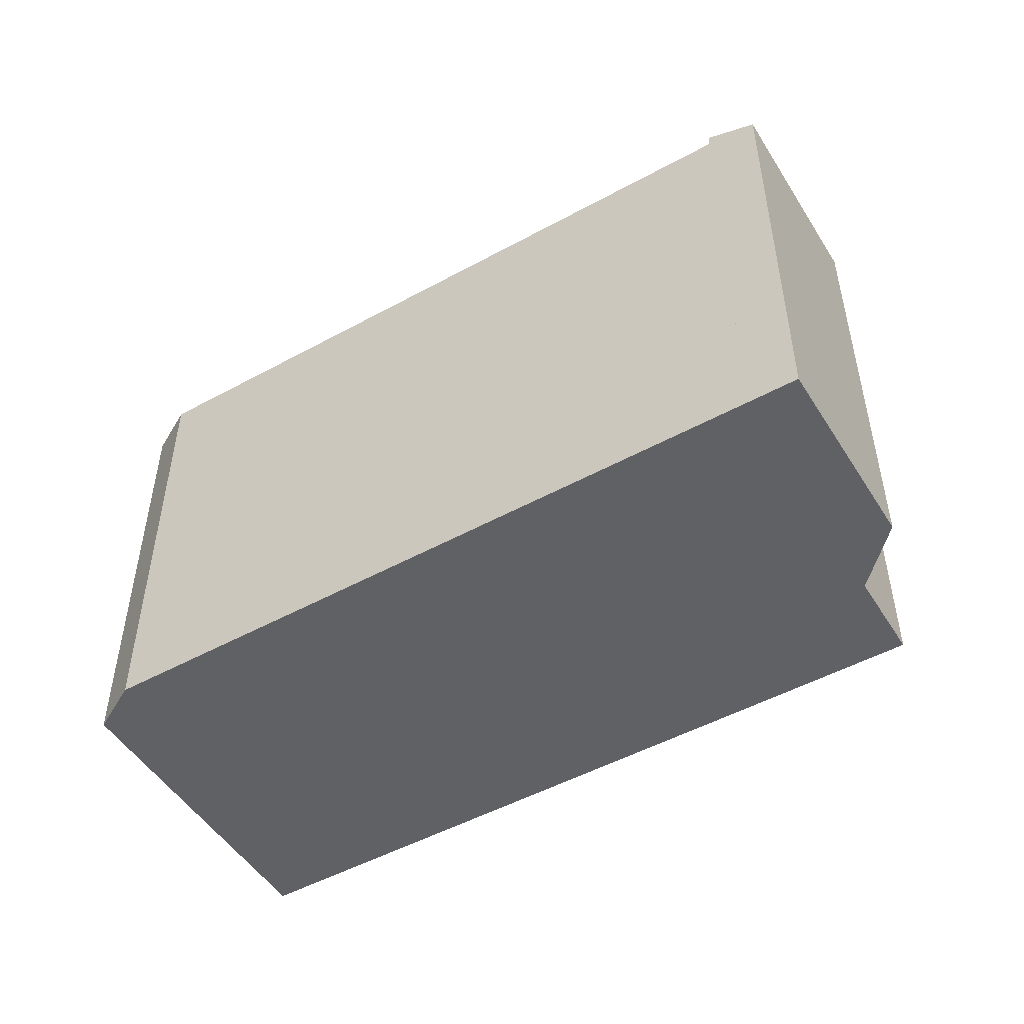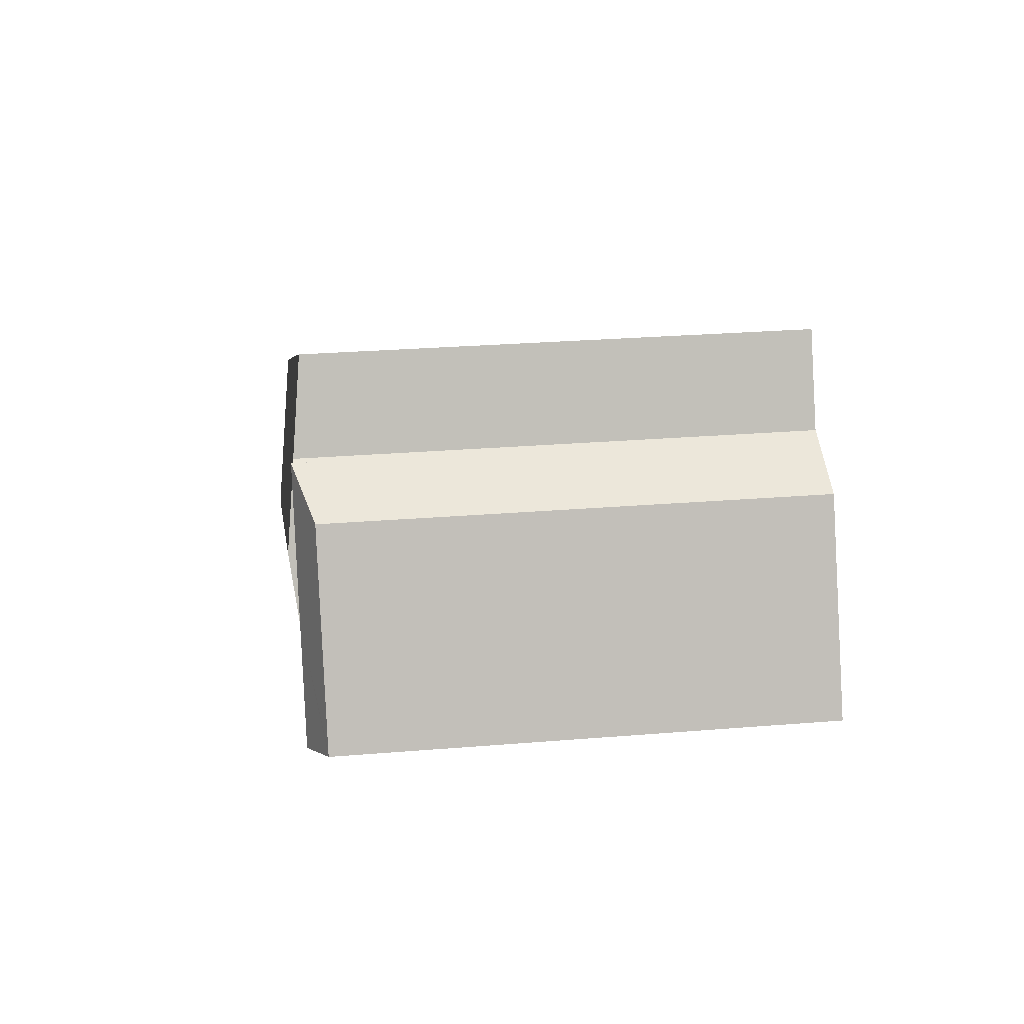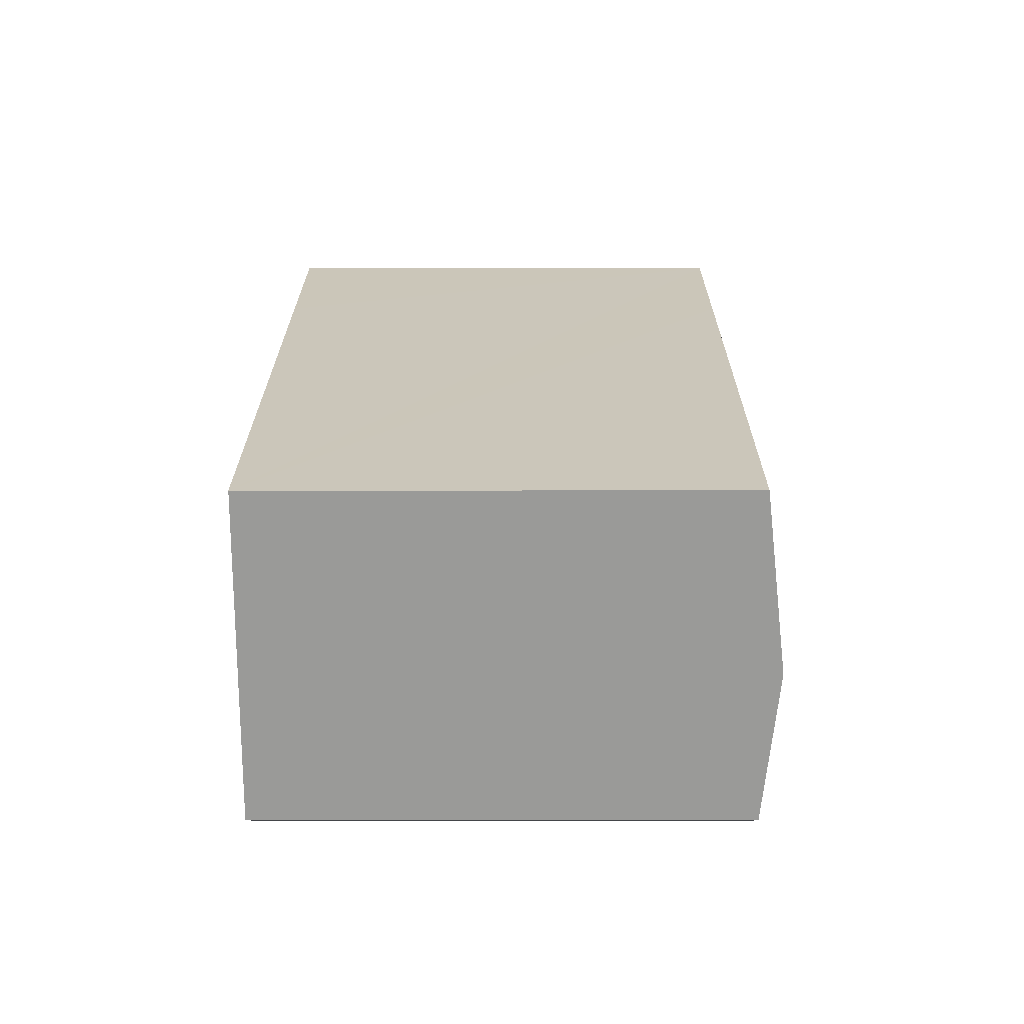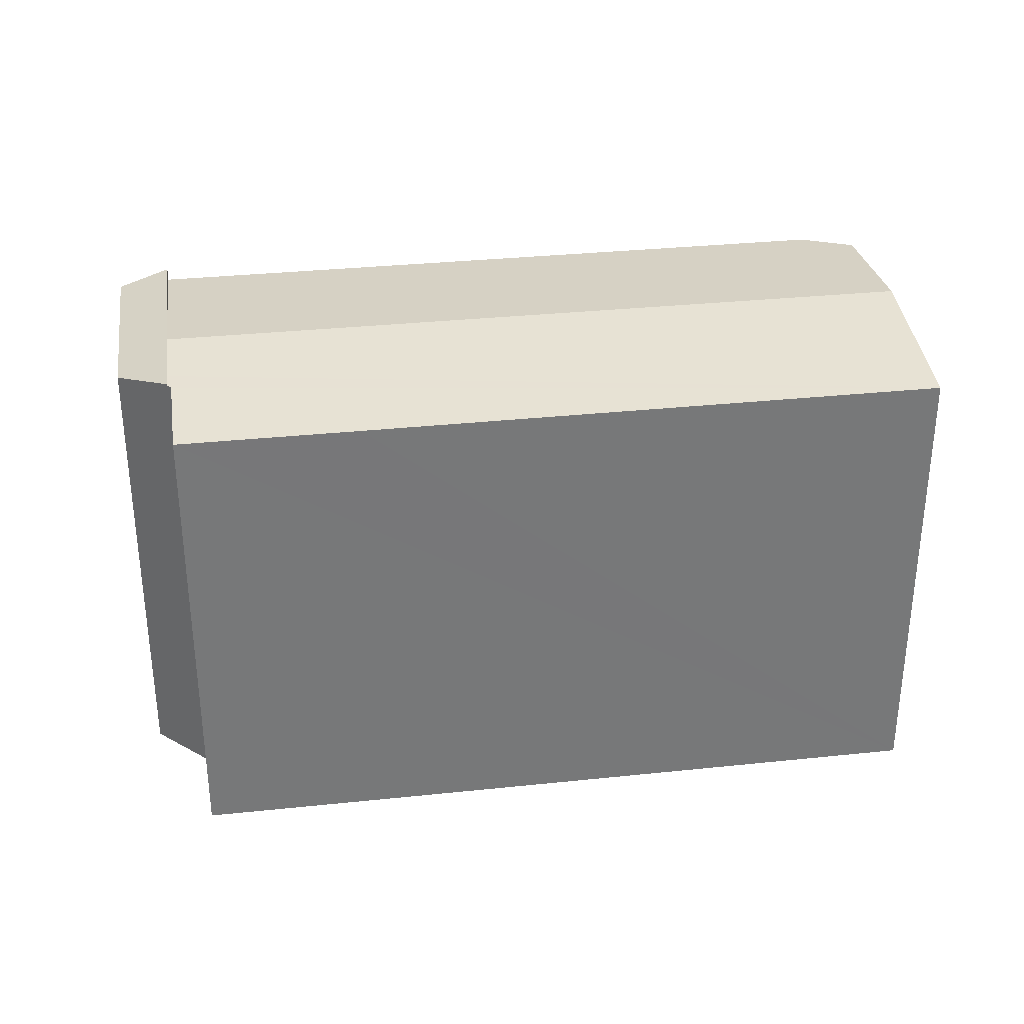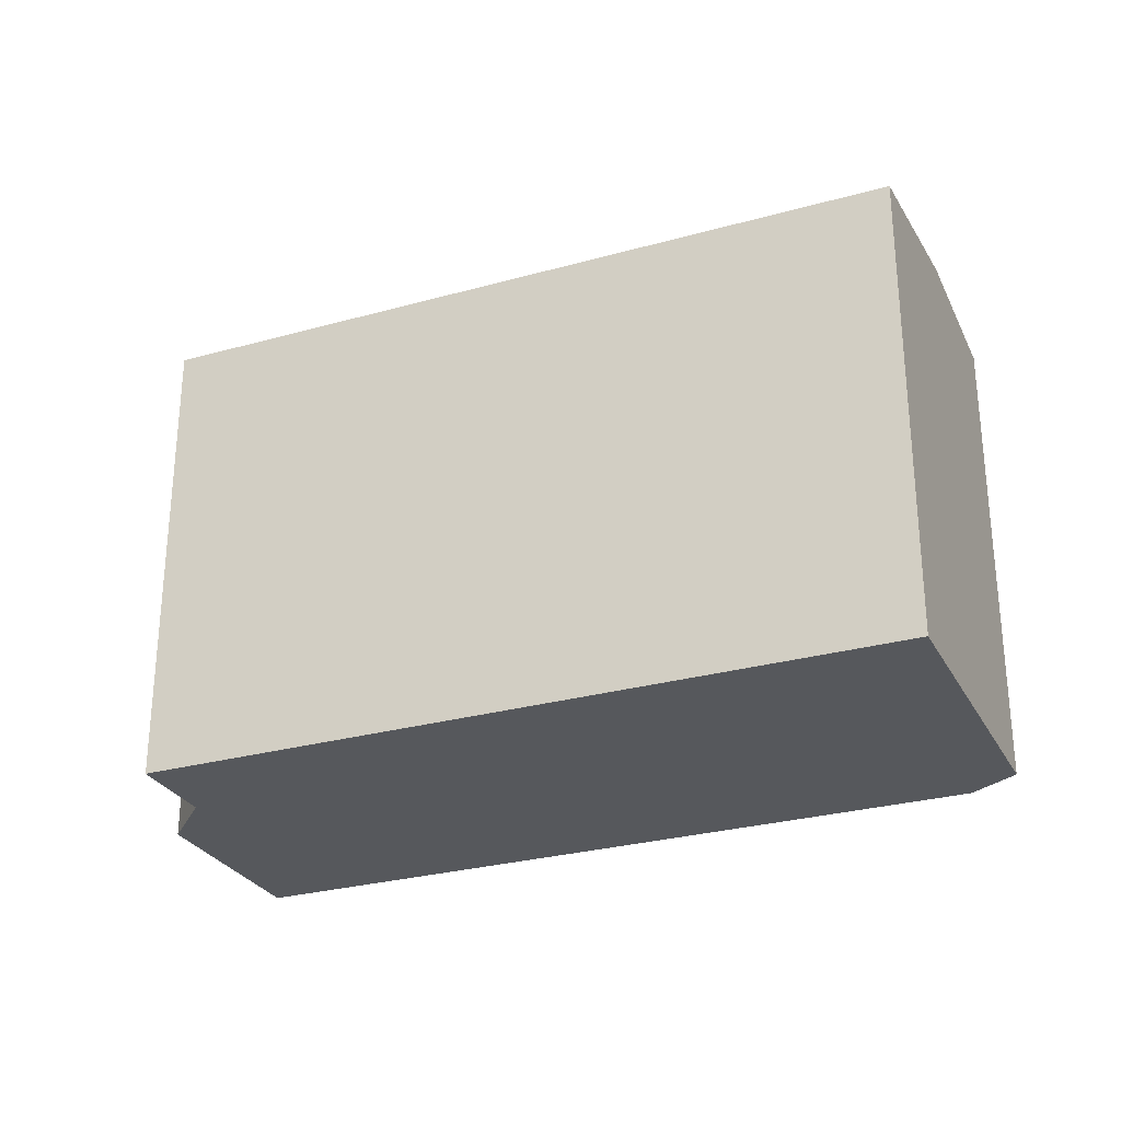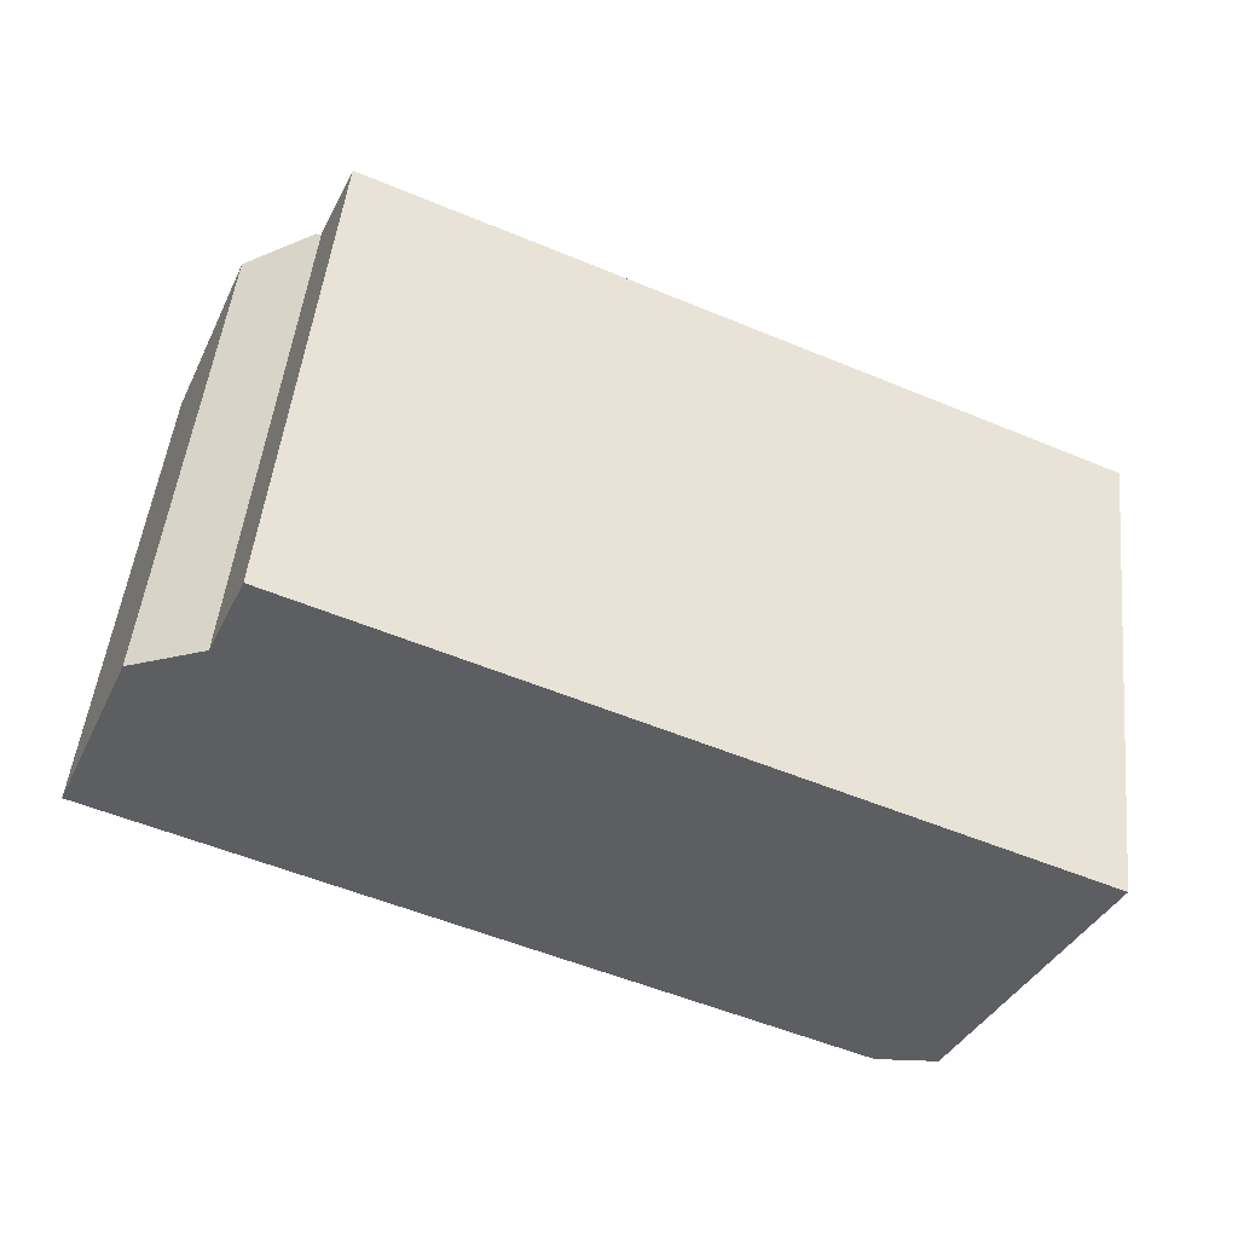
<metadata>
{"format":"obj","ext":"obj","renderer":"f3d","projection":"perspective","resolution":1024,"background":"white","views":[{"elev":-50.1,"azim":-125.8,"up":"+Y"},{"elev":27.2,"azim":-97.3,"up":"+Z"},{"elev":-2.2,"azim":90.2,"up":"+Z"},{"elev":33.1,"azim":15.0,"up":"+Y"},{"elev":-28.2,"azim":46.1,"up":"+Y"},{"elev":50.4,"azim":6.2,"up":"+Z"}]}
</metadata>
<code>
v  2.334 22.81 -0.998
v  34.52 22.82 -14.66
v  34.34 22.81 -14.68
v  37.16 22.96 -14.35
v  4.468 23.42 4.043
v  39.96 23.77 -7.741
v  5.683 23.77 6.914
v  6.898 23.42 9.784
v  43.29 22.81 0.122
v  7.451 23.31 10.63
v  9.242 22.8 14.77
v  17.3 22.8 11.32
v  7.215 23.33 10.53
v  43.29 -7.47e-18 0.122
v  37.16 8.789e-16 -14.35
v  39.96 4.74e-16 -7.741
v  34.34 8.989e-16 -14.68
v  34.52 8.976e-16 -14.66
v  2.334 6.111e-17 -0.998
v  4.468 -2.476e-16 4.043
v  6.898 -5.991e-16 9.784
v  7.215 -6.45e-16 10.53
v  5.683 -4.234e-16 6.914
v  7.451 -6.509e-16 10.63
v  9.242 -9.046e-16 14.77
v  17.3 -6.93e-16 11.32
v  0 22.56 1.382e-15
v  2.334 23.43 -0.998
v  0.075 22.56 0.176
v  3.929 22.57 9.186
v  5.683 23.42 6.914
v  7.215 23.42 10.53
v  3.929 -5.625e-16 9.186
v  0.075 -1.078e-17 0.176
v  0 0 0
g defaultobject
f 1 2 3
f 2 1 4
f 4 1 5
f 4 5 6
f 6 5 7
f 8 6 7
f 6 8 9
f 9 8 10
f 9 10 11
f 9 11 12
f 10 8 13
f 14 6 9
f 6 14 4
f 4 14 15
f 15 14 16
f 15 2 4
f 2 15 3
f 3 15 17
f 17 15 18
f 17 1 3
f 1 17 19
f 19 5 1
f 5 19 7
f 7 19 8
f 8 19 13
f 13 19 20
f 13 20 21
f 13 21 22
f 21 20 23
f 24 11 10
f 11 24 25
f 22 10 13
f 10 22 24
f 12 14 9
f 14 12 11
f 14 11 26
f 26 11 25
f 21 24 22
f 24 21 23
f 24 26 25
f 26 24 23
f 26 23 20
f 26 20 19
f 26 19 17
f 26 17 14
f 14 17 18
f 14 18 16
f 16 18 15
f 27 5 28
f 5 27 29
f 5 29 30
f 5 30 31
f 31 30 8
f 8 30 32
f 29 33 30
f 33 29 27
f 33 27 34
f 34 27 35
f 30 22 32
f 22 30 33
f 22 8 32
f 8 22 31
f 31 22 5
f 5 22 28
f 28 22 21
f 28 21 20
f 28 20 19
f 20 21 23
f 19 27 28
f 27 19 35
f 33 21 22
f 21 33 23
f 23 33 34
f 23 34 20
f 20 34 19
f 19 34 35

</code>
